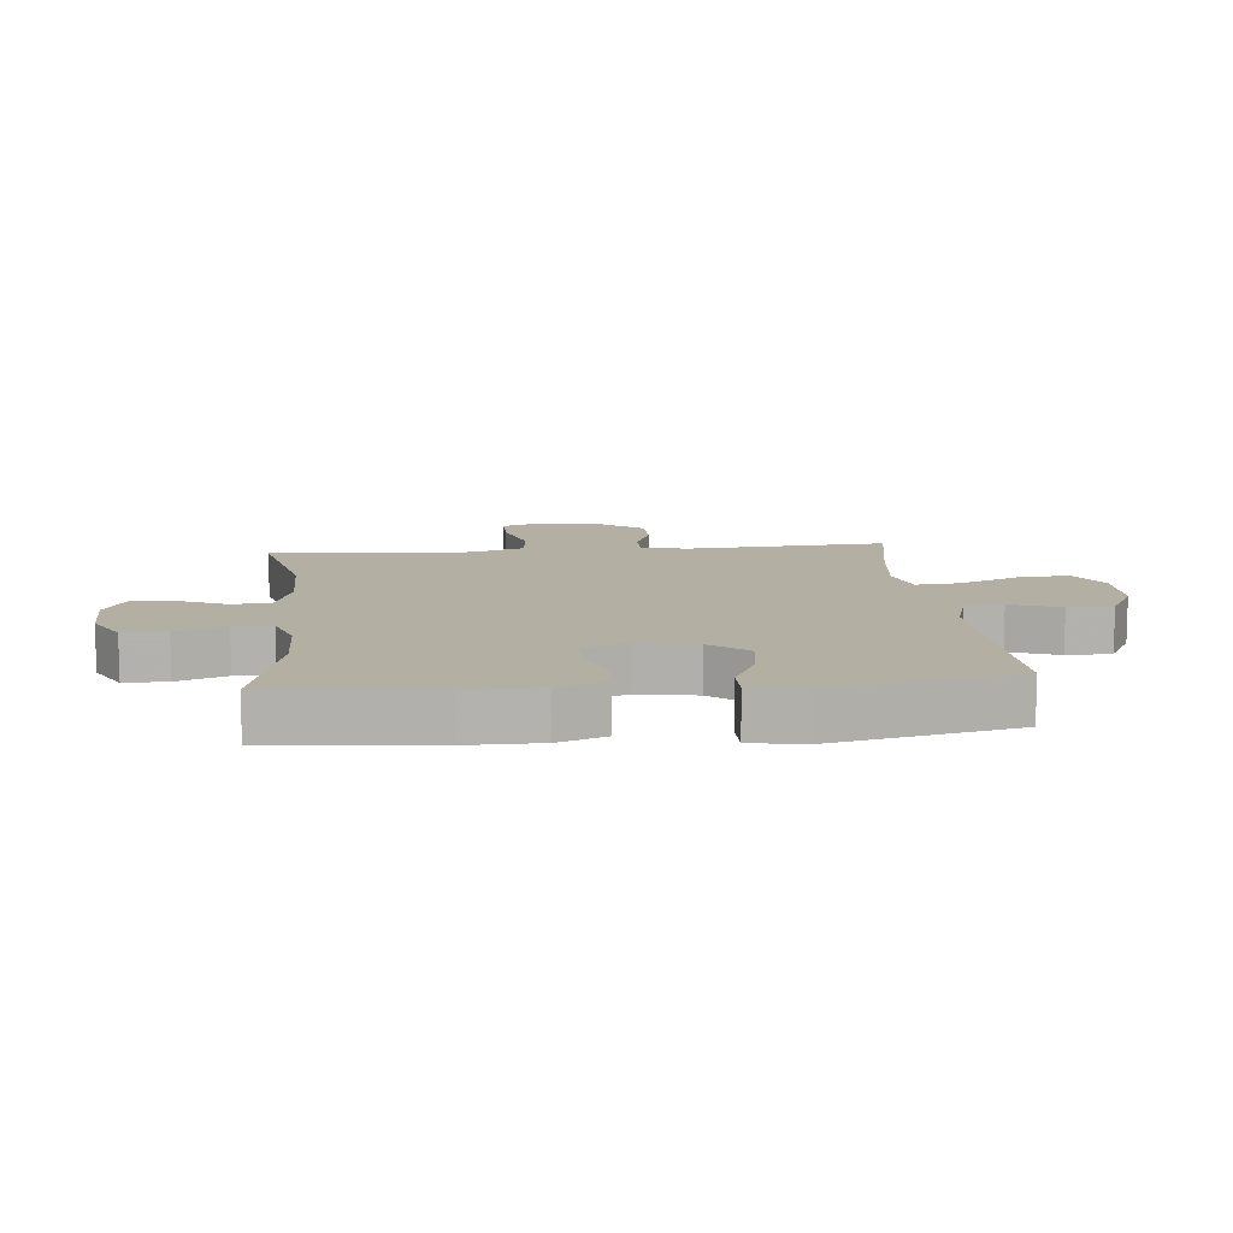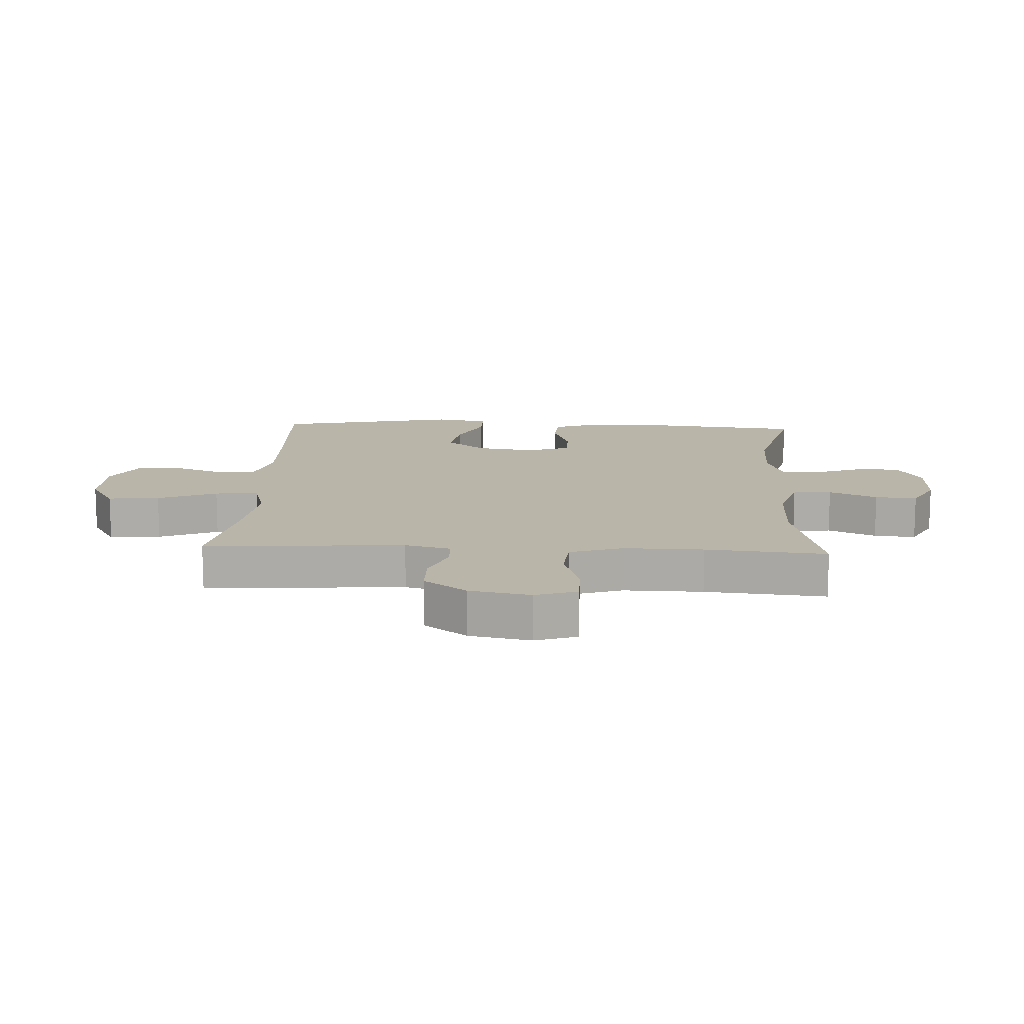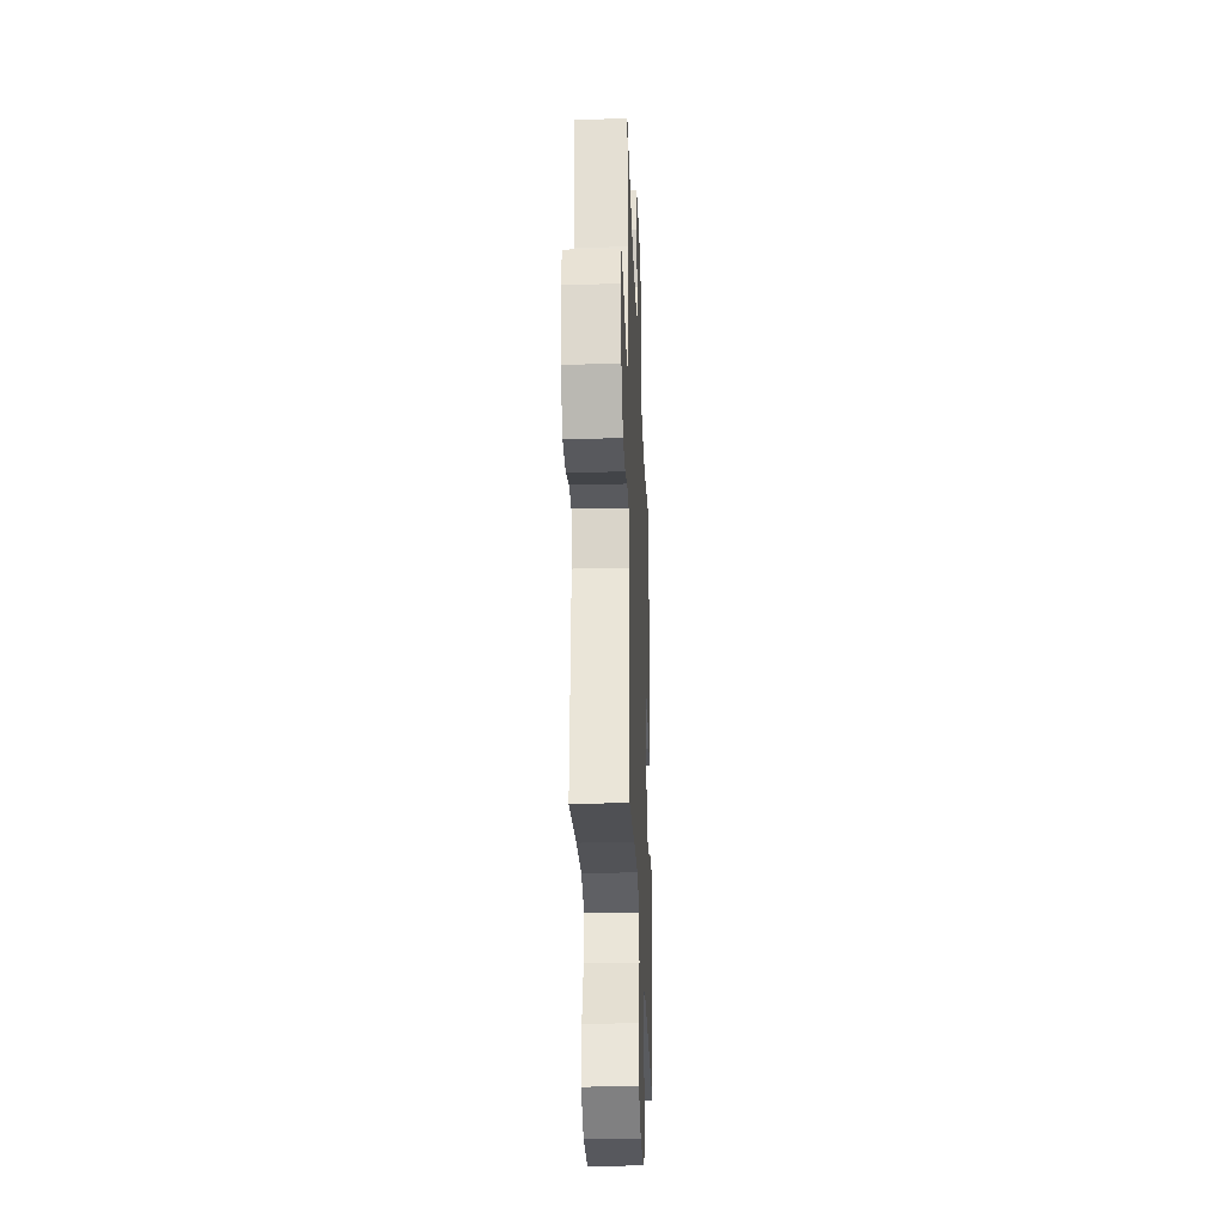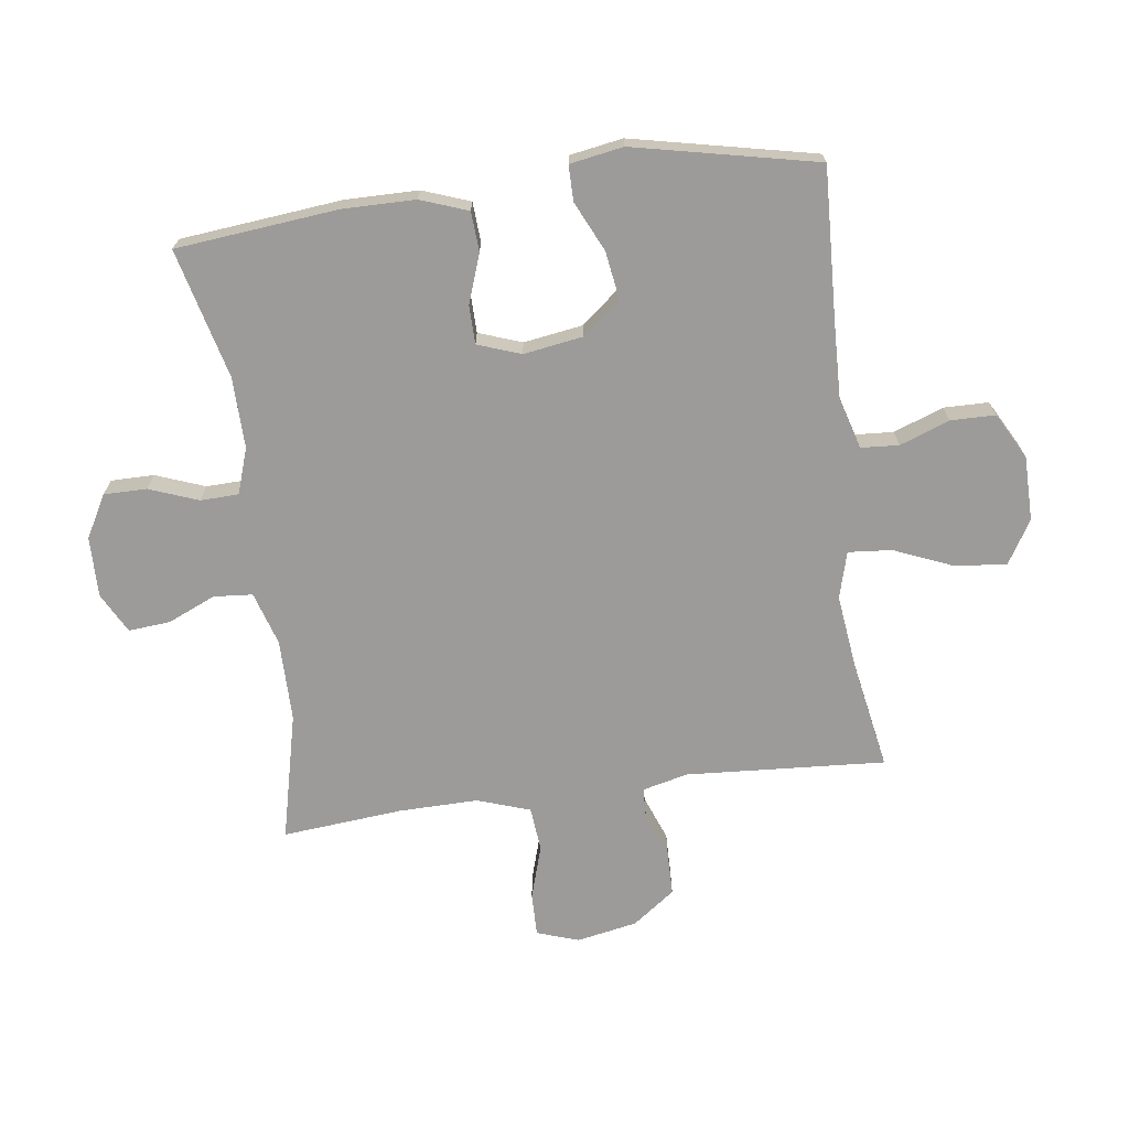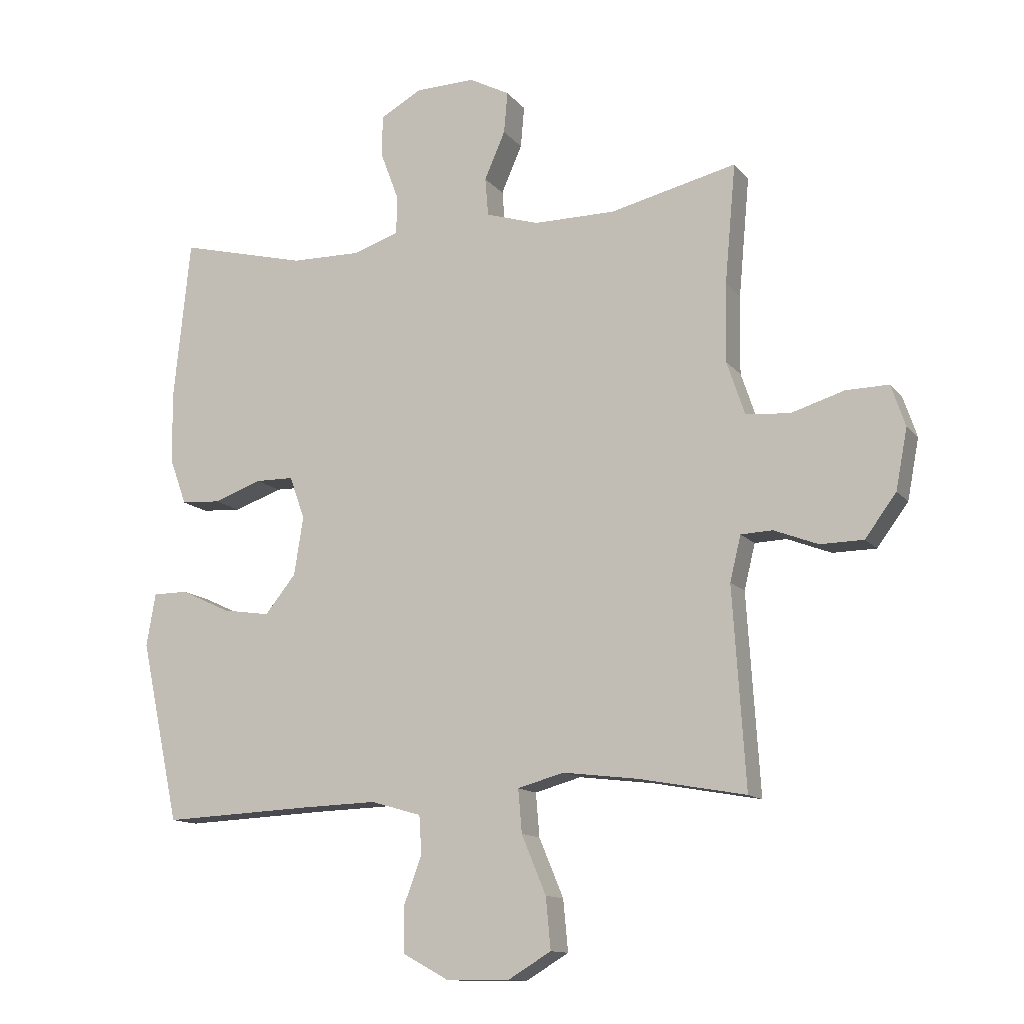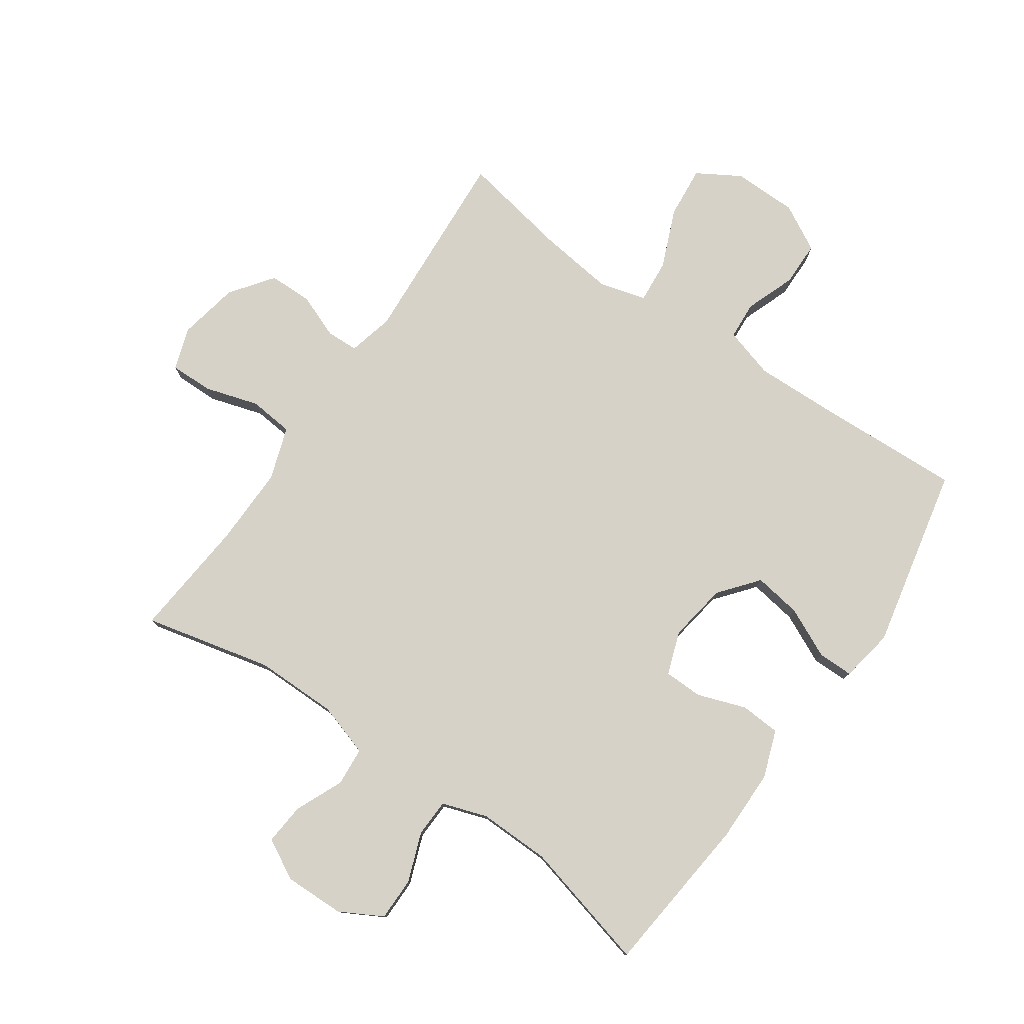
<metadata>
{"format":"obj","ext":"obj","renderer":"f3d","projection":"perspective","resolution":1024,"background":"white","views":[{"elev":11.1,"azim":84.5,"up":"+Y"},{"elev":13.6,"azim":-87.1,"up":"+Y"},{"elev":-29.4,"azim":-87.8,"up":"+Z"},{"elev":-69.7,"azim":97.6,"up":"+Y"},{"elev":-12.7,"azim":-156.3,"up":"+Z"},{"elev":78.2,"azim":34.8,"up":"+Y"}]}
</metadata>
<code>
v 0.5 0.07 0.5
v 0.527 0.07 0.236
v 0.526 0.07 0.118
v 0.498 0.07 0.041
v 0.433 0.07 0.037
v 0.354 0.07 0.065
v 0.291 0.07 0.064
v 0.266 0.07 -0.006
v 0.281 0.07 -0.102
v 0.332 0.07 -0.165
v 0.41 0.07 -0.153
v 0.491 0.07 -0.115
v 0.549 0.07 -0.115
v 0.564 0.07 -0.202
v 0.5 0.07 -0.5
v 0.256 0.07 -0.489
v 0.129 0.07 -0.485
v 0.046 0.07 -0.509
v 0.042 0.07 -0.571
v 0.072 0.07 -0.652
v 0.071 0.07 -0.725
v -0.004 0.07 -0.766
v -0.109 0.07 -0.767
v -0.179 0.07 -0.725
v -0.171 0.07 -0.641
v -0.131 0.07 -0.545
v -0.125 0.07 -0.474
v -0.201 0.07 -0.453
v -0.324 0.07 -0.468
v -0.5 0.07 -0.5
v -0.479 0.07 -0.175
v -0.497 0.07 -0.101
v -0.549 0.07 -0.099
v -0.621 0.07 -0.127
v -0.692 0.07 -0.126
v -0.743 0.07 -0.057
v -0.762 0.07 0.042
v -0.739 0.07 0.11
v -0.669 0.07 0.109
v -0.581 0.07 0.082
v -0.509 0.07 0.089
v -0.48 0.07 0.175
v -0.482 0.07 0.304
v -0.5 0.07 0.5
v -0.292 0.07 0.451
v -0.158 0.07 0.451
v -0.071 0.07 0.478
v -0.066 0.07 0.541
v -0.1 0.07 0.619
v -0.106 0.07 0.687
v -0.04 0.07 0.722
v 0.058 0.07 0.72
v 0.127 0.07 0.682
v 0.127 0.07 0.612
v 0.097 0.07 0.532
v 0.099 0.07 0.47
v 0.173 0.07 0.445
v 0.289 0.07 0.447
v 0.5 0 0.5
v 0.527 0 0.236
v 0.526 0 0.118
v 0.498 0 0.041
v 0.433 0 0.037
v 0.354 0 0.065
v 0.291 0 0.064
v 0.266 0 -0.006
v 0.281 0 -0.102
v 0.332 0 -0.165
v 0.41 0 -0.153
v 0.491 0 -0.115
v 0.549 0 -0.115
v 0.564 0 -0.202
v 0.5 0 -0.5
v 0.256 0 -0.489
v 0.129 0 -0.485
v 0.046 0 -0.509
v 0.042 0 -0.571
v 0.072 0 -0.652
v 0.071 0 -0.725
v -0.004 0 -0.766
v -0.109 0 -0.767
v -0.179 0 -0.725
v -0.171 0 -0.641
v -0.131 0 -0.545
v -0.125 0 -0.474
v -0.201 0 -0.453
v -0.324 0 -0.468
v -0.5 0 -0.5
v -0.479 0 -0.175
v -0.497 0 -0.101
v -0.549 0 -0.099
v -0.621 0 -0.127
v -0.692 0 -0.126
v -0.743 0 -0.057
v -0.762 0 0.042
v -0.739 0 0.11
v -0.669 0 0.109
v -0.581 0 0.082
v -0.509 0 0.089
v -0.48 0 0.175
v -0.482 0 0.304
v -0.5 0 0.5
v -0.292 0 0.451
v -0.158 0 0.451
v -0.071 0 0.478
v -0.066 0 0.541
v -0.1 0 0.619
v -0.106 0 0.687
v -0.04 0 0.722
v 0.058 0 0.72
v 0.127 0 0.682
v 0.127 0 0.612
v 0.097 0 0.532
v 0.099 0 0.47
v 0.173 0 0.445
v 0.289 0 0.447
f 53 54 55
f 52 53 55
f 51 52 55
f 50 51 55
f 49 50 55
f 48 49 55
f 47 48 55 56
f 46 47 56 57
f 43 44 45
f 45 46 57
f 43 45 57
f 42 43 57
f 38 39 40
f 37 38 40
f 36 37 40
f 35 36 40
f 34 35 40
f 33 34 40
f 32 33 40 41
f 42 57 58
f 41 42 58
f 32 41 58
f 31 32 58
f 24 25 26
f 23 24 26
f 22 23 26
f 21 22 26
f 20 21 26
f 19 20 26
f 18 19 26 27
f 17 18 27 28
f 14 15 16
f 13 14 16
f 12 13 16
f 11 12 16
f 16 17 28
f 11 16 28
f 10 11 28
f 4 5 6
f 3 4 6
f 2 3 6
f 1 2 6
f 58 1 6
f 58 6 7
f 58 7 8
f 31 58 8
f 30 31 8
f 29 30 8
f 9 10 28 29
f 8 9 29
f 113 112 111
f 113 111 110
f 113 110 109
f 113 109 108
f 113 108 107
f 113 107 106
f 114 113 106 105
f 115 114 105 104
f 103 102 101
f 115 104 103
f 115 103 101
f 115 101 100
f 98 97 96
f 98 96 95
f 98 95 94
f 98 94 93
f 98 93 92
f 98 92 91
f 99 98 91 90
f 116 115 100
f 116 100 99
f 116 99 90
f 116 90 89
f 84 83 82
f 84 82 81
f 84 81 80
f 84 80 79
f 84 79 78
f 84 78 77
f 85 84 77 76
f 86 85 76 75
f 74 73 72
f 74 72 71
f 74 71 70
f 74 70 69
f 86 75 74
f 86 74 69
f 86 69 68
f 64 63 62
f 64 62 61
f 64 61 60
f 64 60 59
f 64 59 116
f 65 64 116
f 66 65 116
f 66 116 89
f 66 89 88
f 66 88 87
f 87 86 68 67
f 87 67 66
f 1 59 60 2
f 2 60 61 3
f 3 61 62 4
f 4 62 63 5
f 5 63 64 6
f 6 64 65 7
f 7 65 66 8
f 8 66 67 9
f 9 67 68 10
f 10 68 69 11
f 11 69 70 12
f 12 70 71 13
f 13 71 72 14
f 14 72 73 15
f 15 73 74 16
f 16 74 75 17
f 17 75 76 18
f 18 76 77 19
f 19 77 78 20
f 20 78 79 21
f 21 79 80 22
f 22 80 81 23
f 23 81 82 24
f 24 82 83 25
f 25 83 84 26
f 26 84 85 27
f 27 85 86 28
f 28 86 87 29
f 29 87 88 30
f 30 88 89 31
f 31 89 90 32
f 32 90 91 33
f 33 91 92 34
f 34 92 93 35
f 35 93 94 36
f 36 94 95 37
f 37 95 96 38
f 38 96 97 39
f 39 97 98 40
f 40 98 99 41
f 41 99 100 42
f 42 100 101 43
f 43 101 102 44
f 44 102 103 45
f 45 103 104 46
f 46 104 105 47
f 47 105 106 48
f 48 106 107 49
f 49 107 108 50
f 50 108 109 51
f 51 109 110 52
f 52 110 111 53
f 53 111 112 54
f 54 112 113 55
f 55 113 114 56
f 56 114 115 57
f 57 115 116 58
f 58 116 59 1

</code>
